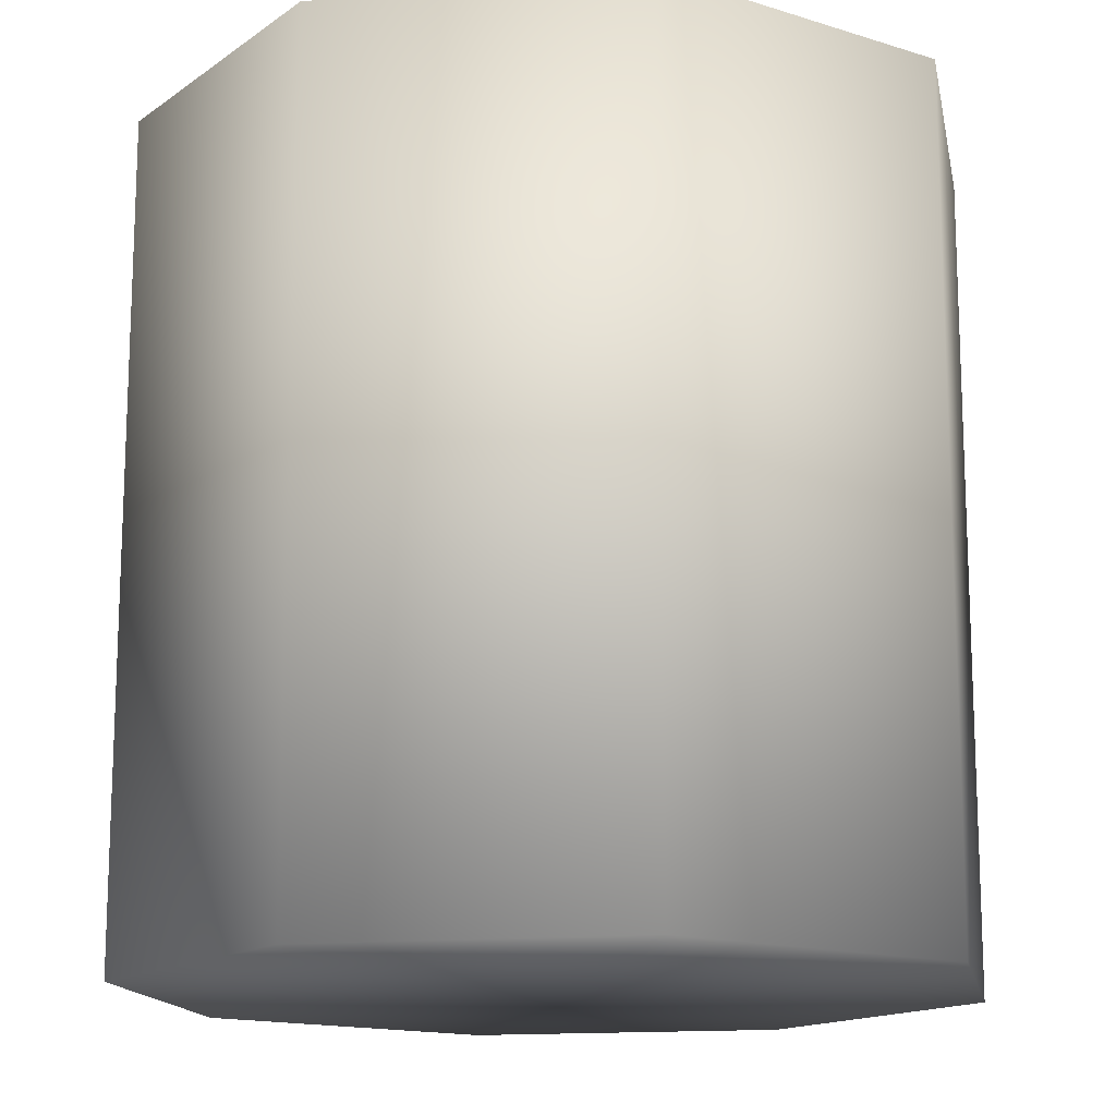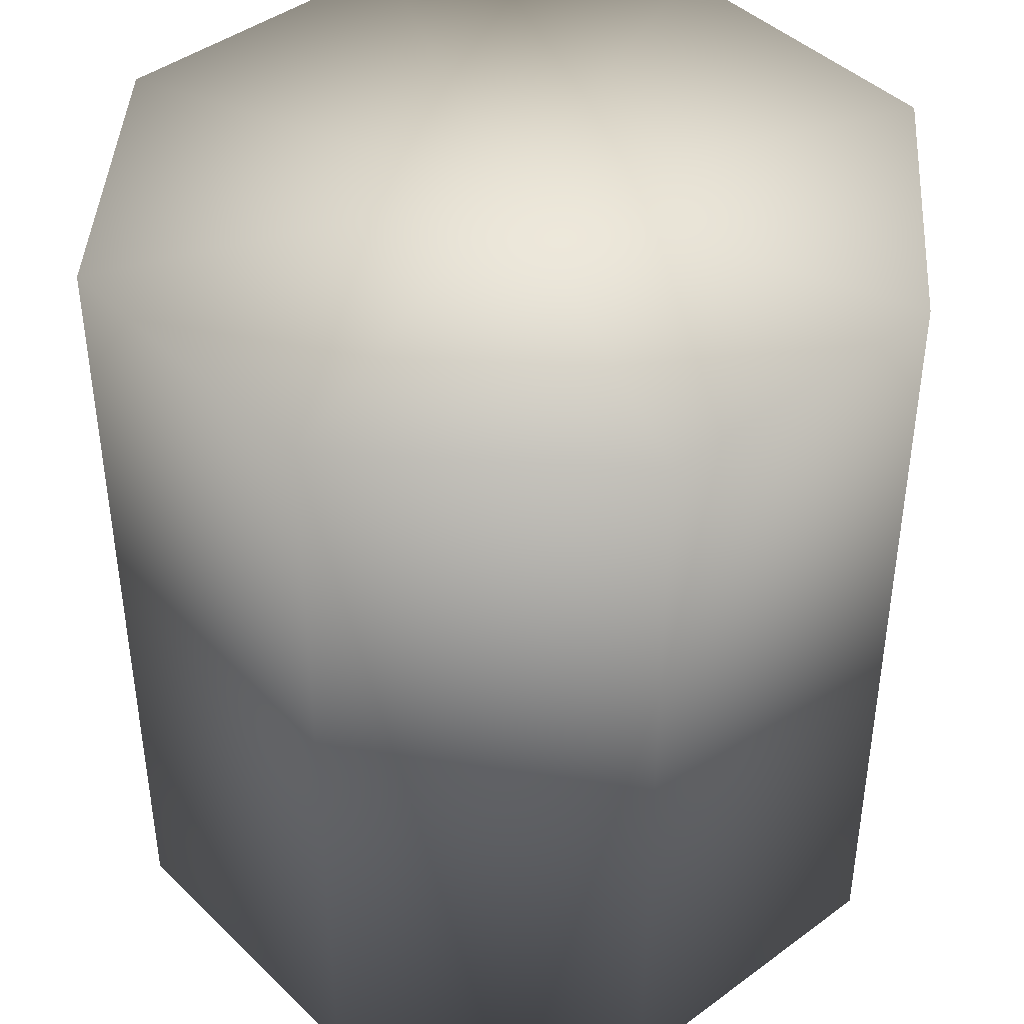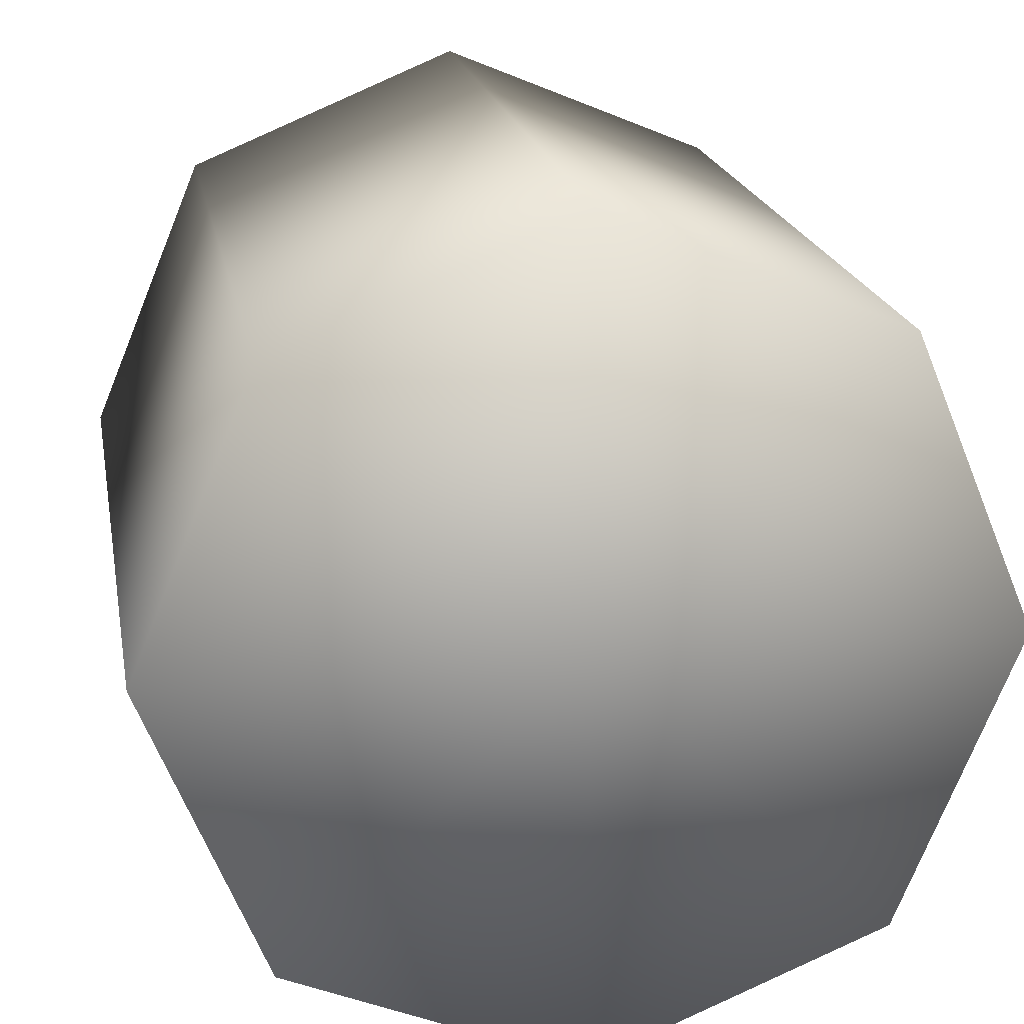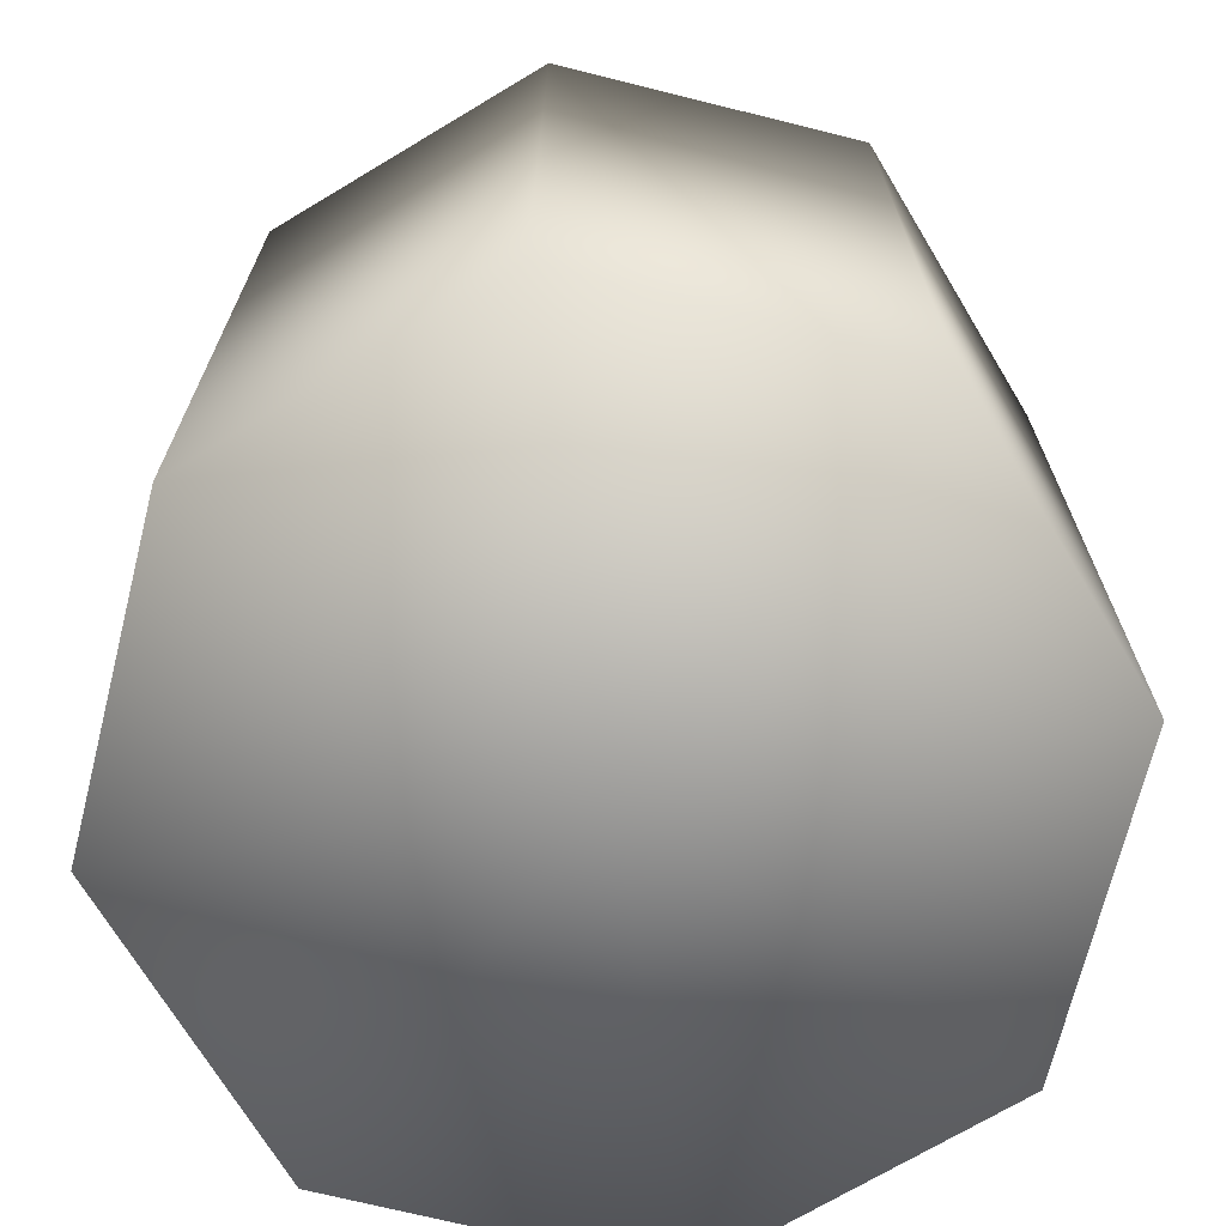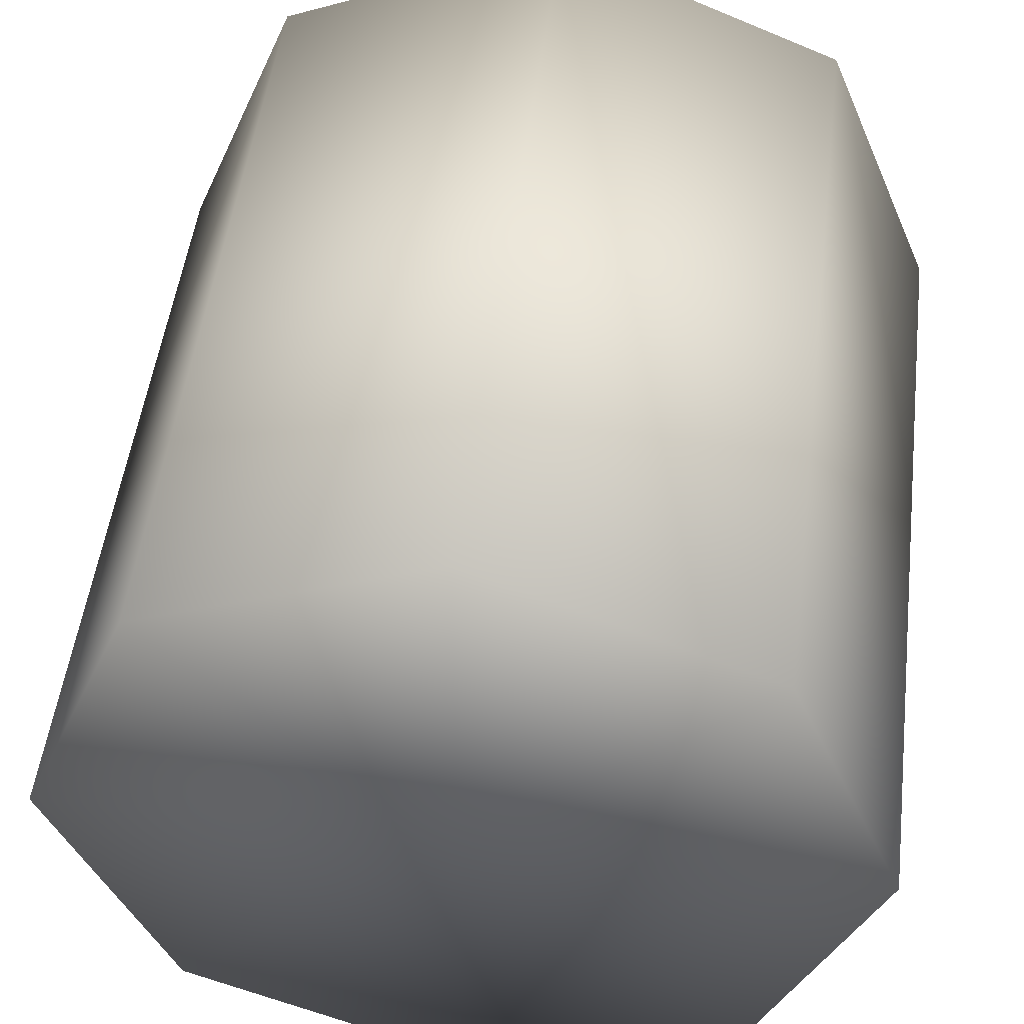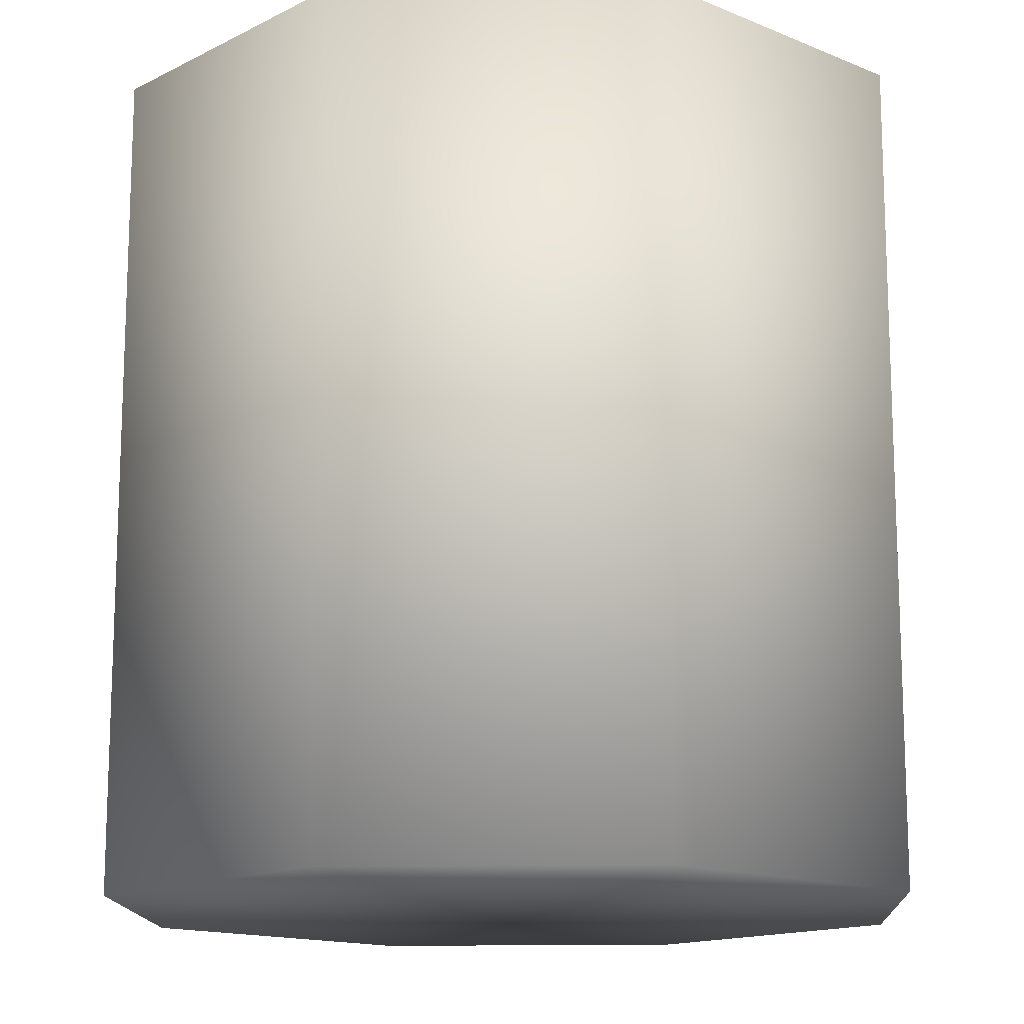
<metadata>
{"format":"obj","ext":"obj","renderer":"f3d","projection":"perspective","resolution":1024,"background":"white","views":[{"elev":-14.9,"azim":168.2,"up":"+Y"},{"elev":43.0,"azim":-63.8,"up":"+Y"},{"elev":19.1,"azim":170.1,"up":"+Z"},{"elev":-70.6,"azim":8.5,"up":"+Y"},{"elev":49.6,"azim":7.0,"up":"+Z"},{"elev":-14.4,"azim":160.2,"up":"+Y"}]}
</metadata>
<code>
o Cylinder_Cylinder.003
v 0 -1 0
v 0 1 0
v 0 -1 -1
v 0 1 -1
v 0.7071 -1 -0.7071
v 0.7071 1 -0.7071
v 1 -1 0
v 1 1 0
v 0.7071 -1 0.7071
v 0.7071 1 0.7071
v -0 -1 1
v -0 1 1
v -0.7071 -1 0.7071
v -0.7071 1 0.7071
v -1 -1 -0
v -1 1 -0
v -0.7071 -1 -0.7071
v -0.7071 1 -0.7071
f 1 3 5
f 2 6 4
f 4 6 5
f 1 5 7
f 2 8 6
f 6 8 7
f 1 7 9
f 2 10 8
f 8 10 9
f 1 9 11
f 2 12 10
f 10 12 11
f 1 11 13
f 2 14 12
f 12 14 13
f 1 13 15
f 2 16 14
f 14 16 15
f 1 15 17
f 2 18 16
f 16 18 17
f 1 17 3
f 2 4 18
f 18 4 3
f 3 4 5
f 5 6 7
f 7 8 9
f 9 10 11
f 11 12 13
f 13 14 15
f 15 16 17
f 17 18 3

</code>
